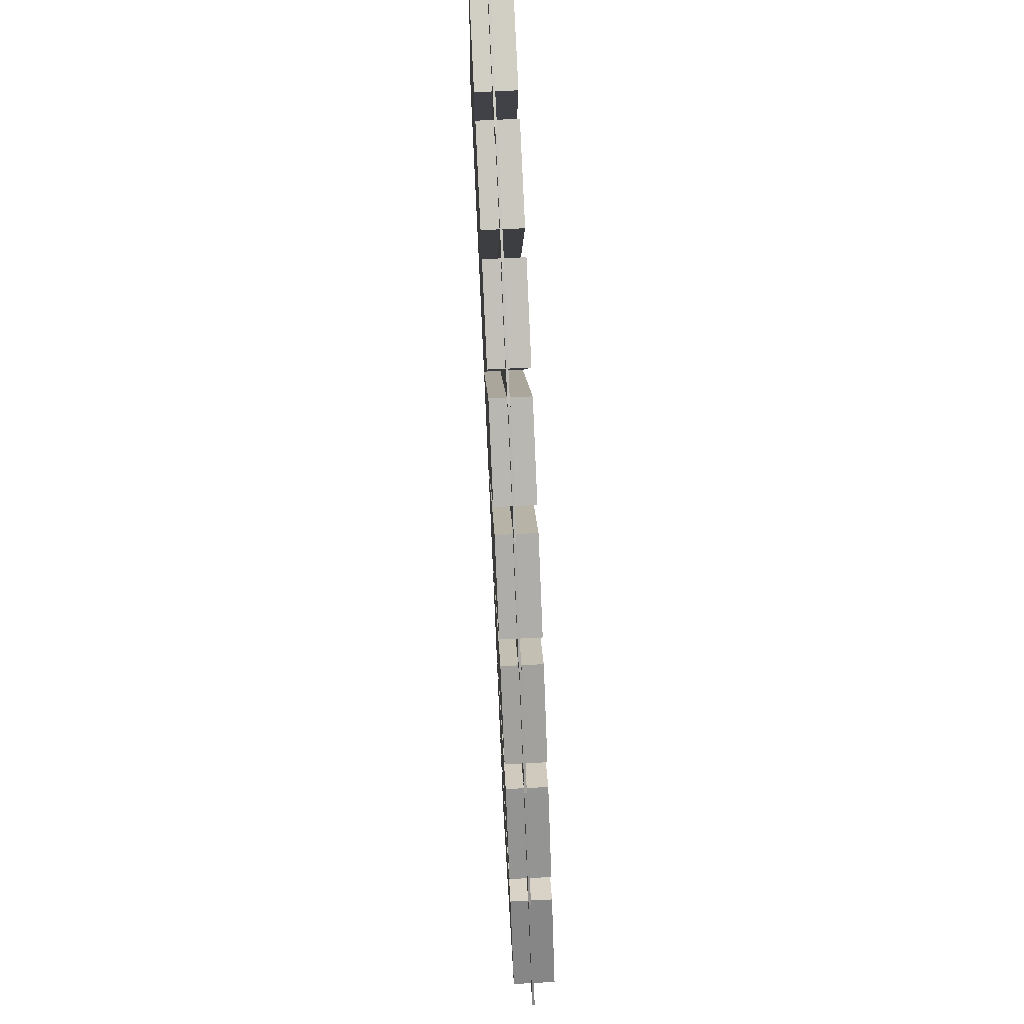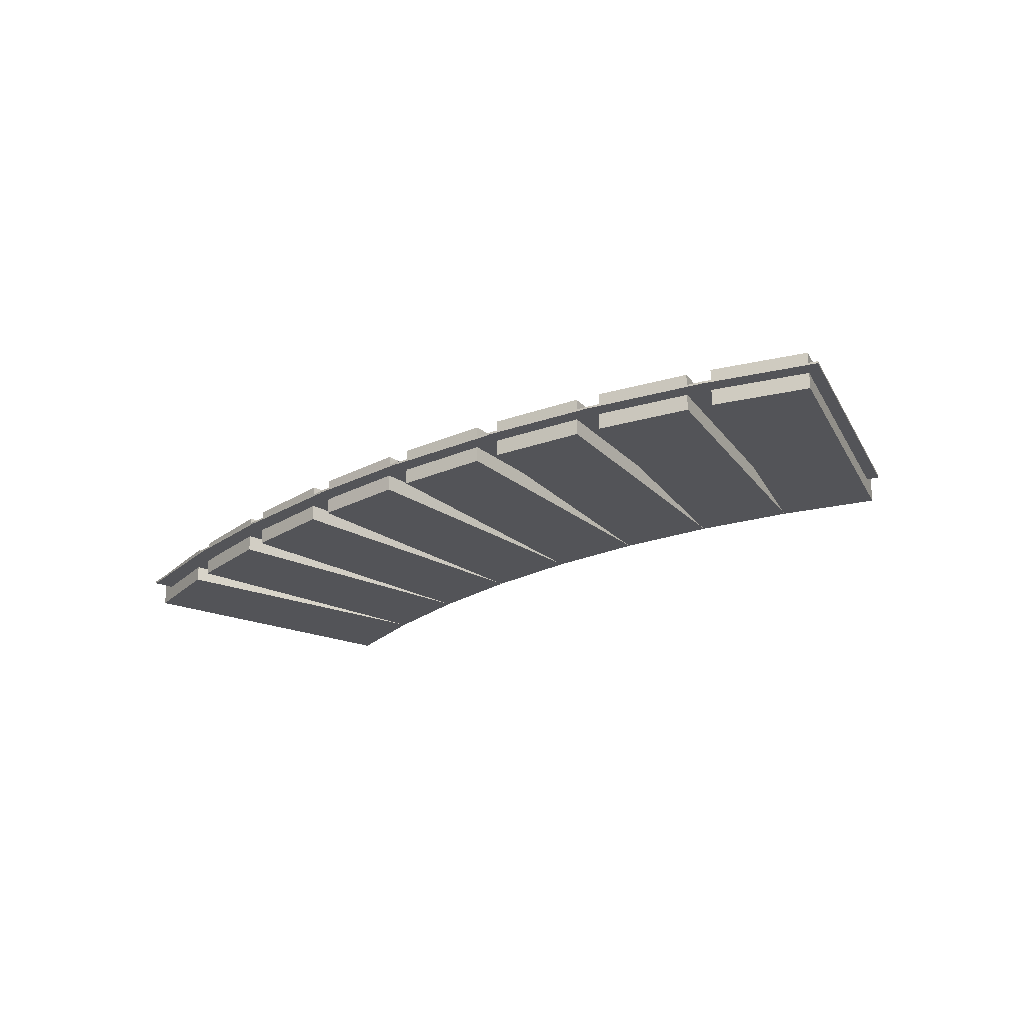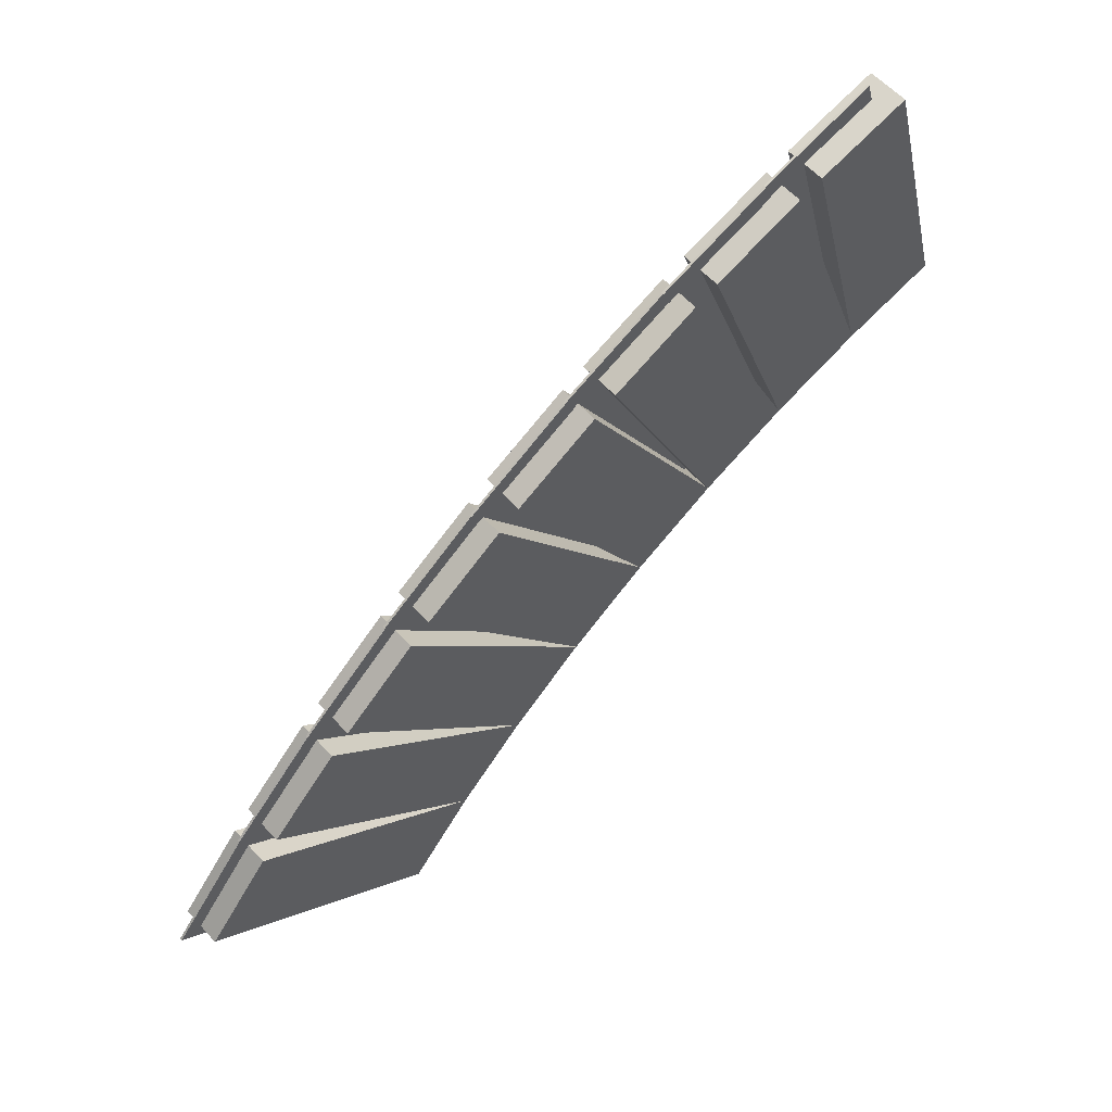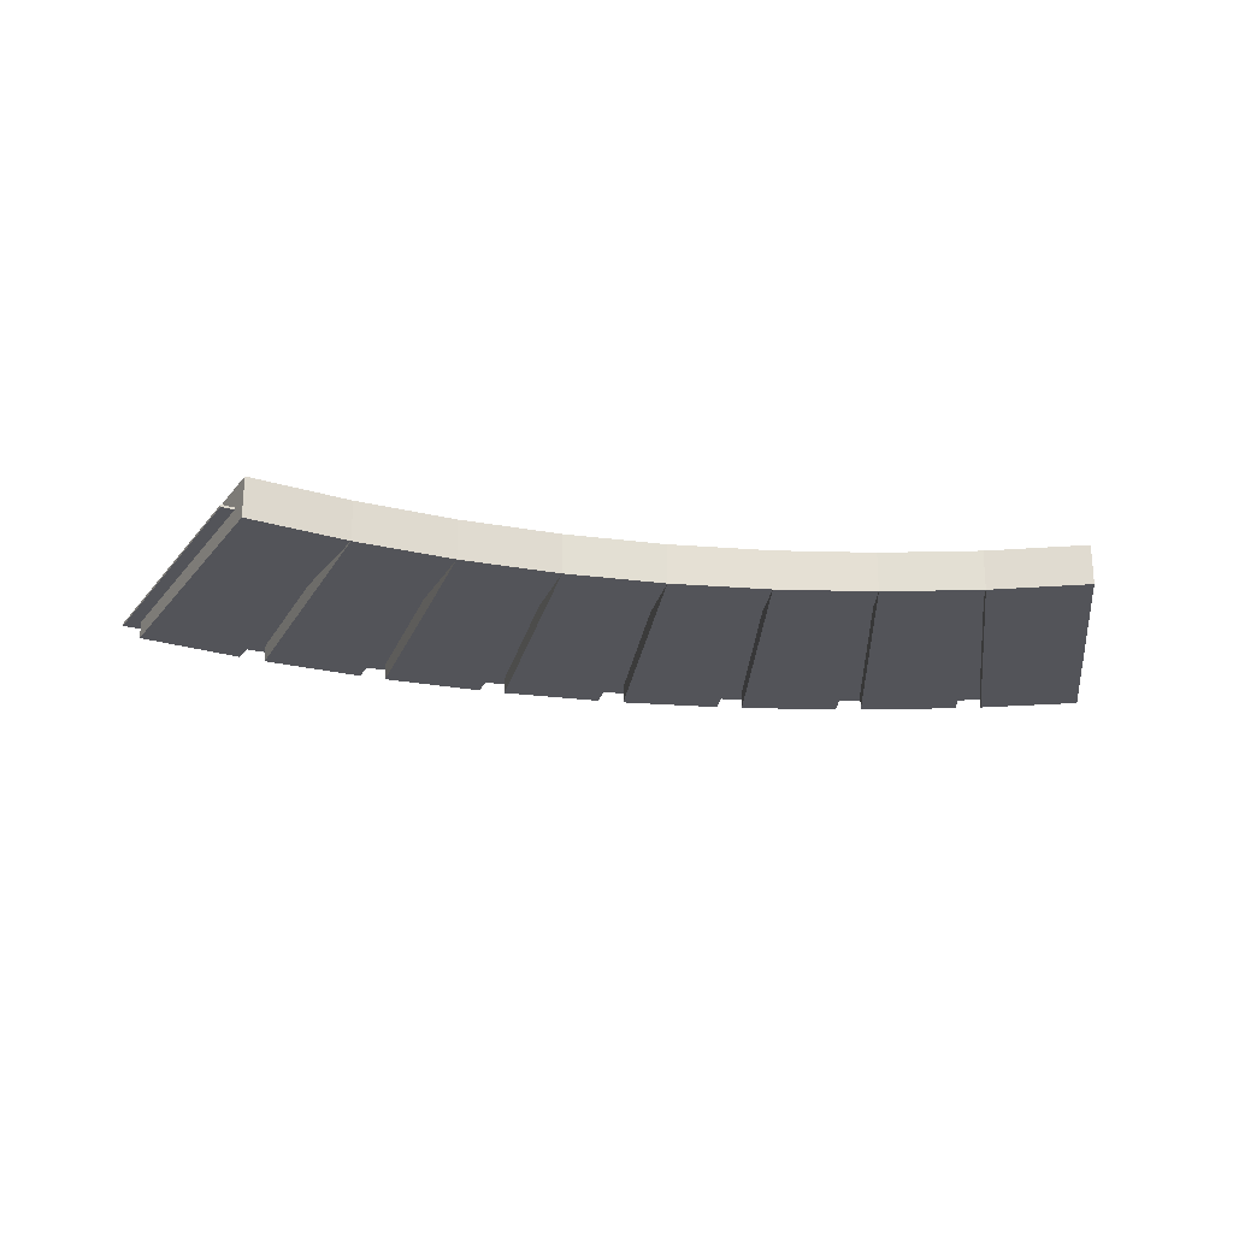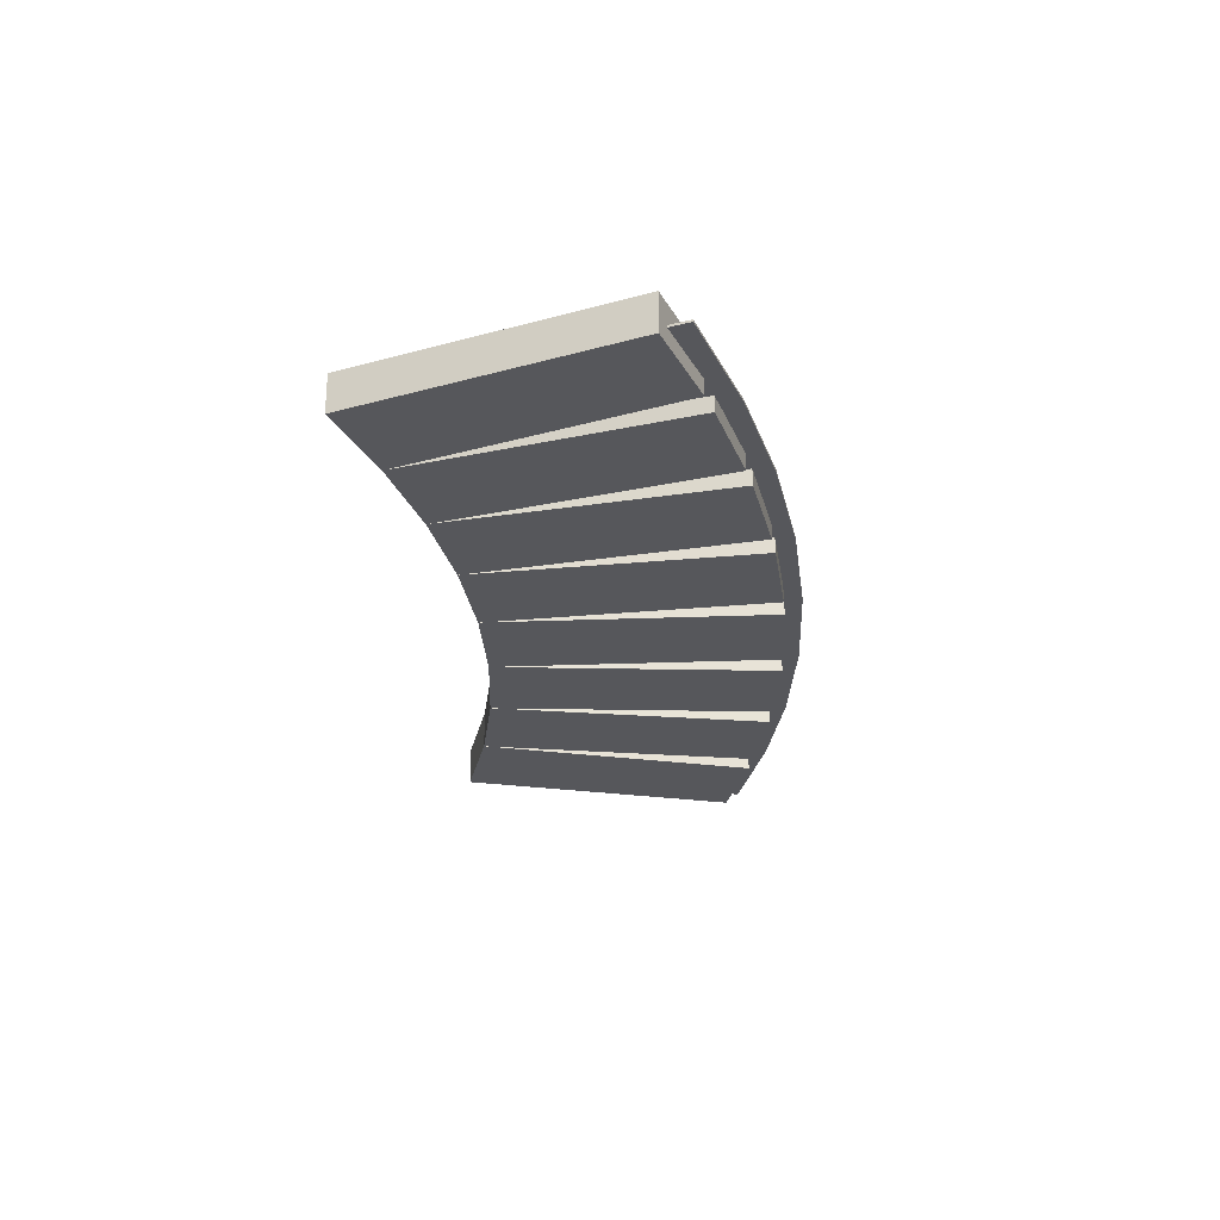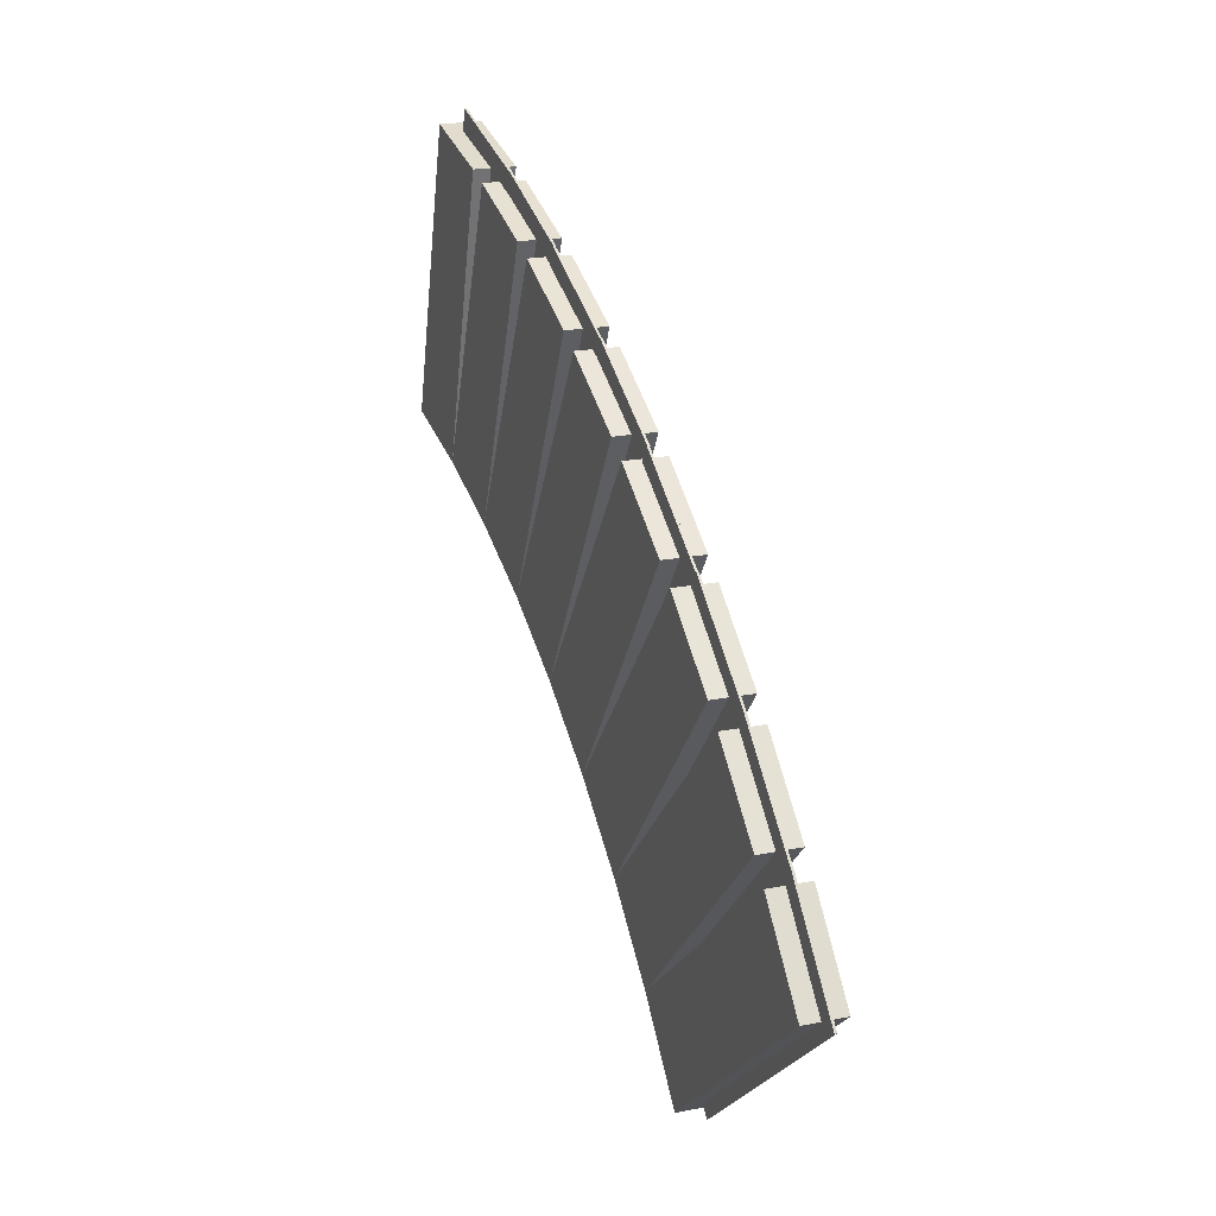
<metadata>
{"format":"obj","ext":"obj","renderer":"f3d","projection":"perspective","resolution":1024,"background":"white","views":[{"elev":68.2,"azim":-92.9,"up":"+Y"},{"elev":-23.5,"azim":-108.4,"up":"+Z"},{"elev":58.4,"azim":-42.0,"up":"+Y"},{"elev":-23.9,"azim":22.3,"up":"+Z"},{"elev":-27.4,"azim":128.3,"up":"+Z"},{"elev":19.2,"azim":-110.9,"up":"+Y"}]}
</metadata>
<code>
o brick.013
v -0.2631 0.7147 -0.02887
v -0.3661 0.592 -0.02887
v -0.2631 0.7147 0.03438
v -0.3661 0.592 0.03438
v -0.005296 0.2893 -0.02887
v -0.005296 0.2893 0.03438
v 0.09765 0.4119 -0.02887
v 0.09765 0.4119 0.03438
f 1 2 3
f 2 4 3
f 5 6 2
f 6 4 2
f 7 5 1
f 5 2 1
f 3 4 8
f 4 6 8
f 8 6 7
f 6 5 7
f 8 7 3
f 7 1 3
o brick.014
v -0.1249 0.8554 -0.02887
v -0.2354 0.745 -0.02887
v -0.1249 0.8554 0.03438
v -0.2354 0.745 0.03438
v 0.09765 0.4119 -0.02887
v 0.09765 0.4119 0.03438
v 0.2081 0.5224 -0.02887
v 0.2081 0.5224 0.03438
f 9 10 11
f 10 12 11
f 13 14 10
f 14 12 10
f 15 13 9
f 13 10 9
f 11 12 16
f 12 14 16
f 16 14 15
f 14 13 15
f 16 15 11
f 15 9 11
o brick.015
v 0.02511 0.9836 -0.02887
v -0.09458 0.8832 -0.02887
v 0.02511 0.9836 0.03438
v -0.09458 0.8832 0.03438
v 0.3278 0.6229 0.03438
v 0.3278 0.6229 -0.02887
v 0.2081 0.5224 -0.02887
v 0.2081 0.5224 0.03438
f 17 18 19
f 18 20 19
f 21 22 19
f 22 17 19
f 23 24 18
f 24 20 18
f 22 23 17
f 23 18 17
f 19 20 21
f 20 24 21
f 21 24 22
f 24 23 22
o brick.016
v 0.1857 1.098 -0.02887
v 0.05771 1.009 -0.02887
v 0.1857 1.098 0.03438
v 0.05771 1.009 0.03438
v 0.4558 0.7125 0.03438
v 0.4558 0.7125 -0.02887
v 0.3278 0.6229 -0.02887
v 0.3278 0.6229 0.03438
f 25 26 27
f 26 28 27
f 29 30 27
f 30 25 27
f 31 32 26
f 32 28 26
f 30 31 25
f 31 26 25
f 27 28 29
f 28 32 29
f 29 32 30
f 32 31 30
o brick.017
v 0.3557 1.198 -0.02887
v 0.2203 1.12 -0.02887
v 0.3557 1.198 0.03438
v 0.2203 1.12 0.03438
v 0.5911 0.7906 0.03438
v 0.5911 0.7906 -0.02887
v 0.4558 0.7125 -0.02887
v 0.4558 0.7125 0.03438
f 33 34 35
f 34 36 35
f 37 38 35
f 38 33 35
f 39 40 34
f 40 36 34
f 38 39 33
f 39 34 33
f 35 36 37
f 36 40 37
f 37 40 38
f 40 39 38
o brick.018
v 0.5337 1.283 -0.02887
v 0.3921 1.217 -0.02887
v 0.5337 1.283 0.03438
v 0.3921 1.217 0.03438
v 0.7327 0.8566 0.03438
v 0.7327 0.8566 -0.02887
v 0.5911 0.7906 -0.02887
v 0.5911 0.7906 0.03438
f 41 42 43
f 42 44 43
f 45 46 43
f 46 41 43
f 47 48 42
f 48 44 42
f 46 47 41
f 47 42 41
f 43 44 45
f 44 48 45
f 45 48 46
f 48 47 46
o brick.019
v 0.7185 1.353 -0.02887
v 0.5717 1.299 -0.02887
v 0.7185 1.353 0.03438
v 0.5717 1.299 0.03438
v 0.8796 0.9101 0.03438
v 0.8796 0.9101 -0.02887
v 0.7327 0.8566 -0.02887
v 0.7327 0.8566 0.03438
f 49 50 51
f 50 52 51
f 53 54 51
f 54 49 51
f 55 56 50
f 56 52 50
f 54 55 49
f 55 50 49
f 51 52 53
f 52 56 53
f 53 56 54
f 56 55 54
o brick.020
v 0.9086 1.405 -0.02887
v 0.7577 1.365 -0.02887
v 0.9086 1.405 0.03438
v 0.7577 1.365 0.03438
v 1.031 0.9505 0.03438
v 0.8796 0.9101 0.03438
v 1.031 0.9505 -0.02887
v 0.8796 0.9101 -0.02887
f 57 58 59
f 58 60 59
f 61 62 63
f 62 64 63
f 61 63 59
f 63 57 59
f 64 62 58
f 62 60 58
f 63 64 57
f 64 58 57
f 59 60 61
f 60 62 61
o cube.123
v 0.8712 1.431 -0.002801
v 0.6857 1.375 -0.002801
v 0.8712 1.431 0.000699
v 0.6857 1.375 0.000699
v 1.005 0.9876 0.000699
v 0.8191 0.9318 0.000699
v 1.005 0.9876 -0.002801
v 0.8191 0.9318 -0.002801
f 65 66 67
f 66 68 67
f 69 70 71
f 70 72 71
f 69 71 67
f 71 65 67
f 71 72 65
f 72 66 65
f 67 68 69
f 68 70 69
o cube.124
v 0.6857 1.375 -0.001878
v 0.5054 1.304 -0.001878
v 0.6857 1.375 0.001622
v 0.5054 1.304 0.001622
v 0.8554 0.9443 0.001622
v 0.6751 0.8733 0.001622
v 0.8554 0.9443 -0.001878
v 0.6751 0.8733 -0.001878
f 73 74 75
f 74 76 75
f 77 78 79
f 78 80 79
f 79 80 73
f 80 74 73
f 75 76 77
f 76 78 77
o cube.125
v 0.5054 1.304 -0.002571
v 0.3316 1.219 -0.002571
v 0.5054 1.304 0.00093
v 0.3316 1.219 0.00093
v 0.7102 0.8889 0.000931
v 0.5365 0.8032 0.000931
v 0.7102 0.8889 -0.00257
v 0.5365 0.8032 -0.00257
f 81 82 83
f 82 84 83
f 85 86 87
f 86 88 87
f 87 88 81
f 88 82 81
f 83 84 85
f 84 86 85
o cube.126
v 0.3316 1.219 -0.001878
v 0.1655 1.119 -0.001878
v 0.3316 1.219 0.001622
v 0.1655 1.119 0.001622
v 0.5702 0.8216 0.001622
v 0.4041 0.7218 0.001622
v 0.5702 0.8216 -0.001878
v 0.4041 0.7218 -0.001878
f 89 90 91
f 90 92 91
f 93 94 95
f 94 96 95
f 95 96 89
f 96 90 89
f 91 92 93
f 92 94 93
o cube.127
v 0.1655 1.119 -0.002801
v 0.008301 1.006 -0.002801
v 0.1655 1.119 0.000699
v 0.008301 1.006 0.000699
v 0.4361 0.7429 0.000699
v 0.2789 0.6297 0.000699
v 0.4361 0.7429 -0.002801
v 0.2789 0.6297 -0.002801
f 97 98 99
f 98 100 99
f 101 102 103
f 102 104 103
f 103 104 97
f 104 98 97
f 99 100 101
f 100 102 101
o cube.128
v 0.008301 1.006 -0.001878
v -0.139 0.8797 -0.001878
v 0.008301 1.006 0.001622
v -0.139 0.8797 0.001622
v 0.3091 0.6534 0.001622
v 0.1618 0.5276 0.001622
v 0.3091 0.6534 -0.001878
v 0.1618 0.5276 -0.001878
f 105 106 107
f 106 108 107
f 109 110 111
f 110 112 111
f 111 112 105
f 112 106 105
f 107 108 109
f 108 110 109
o cube.129
v -0.139 0.8797 -0.002108
v -0.2754 0.7421 -0.002108
v -0.139 0.8797 0.001392
v -0.2754 0.7421 0.001392
v 0.1899 0.5537 0.001392
v 0.05348 0.4161 0.001392
v 0.1899 0.5537 -0.002108
v 0.05348 0.4161 -0.002108
f 113 114 115
f 114 116 115
f 117 118 119
f 118 120 119
f 119 120 113
f 120 114 113
f 115 116 117
f 116 118 117
o cube.130
v -0.2754 0.7421 -0.001878
v -0.4 0.5937 -0.001878
v -0.2754 0.7421 0.001622
v -0.4 0.5937 0.001622
v 0.07935 0.4444 0.001622
v -0.04519 0.296 0.001622
v 0.07935 0.4444 -0.001878
v -0.04519 0.296 -0.001878
f 121 122 123
f 122 124 123
f 125 126 127
f 126 128 127
f 128 126 122
f 126 124 122
f 127 128 121
f 128 122 121
f 123 124 125
f 124 126 125

</code>
